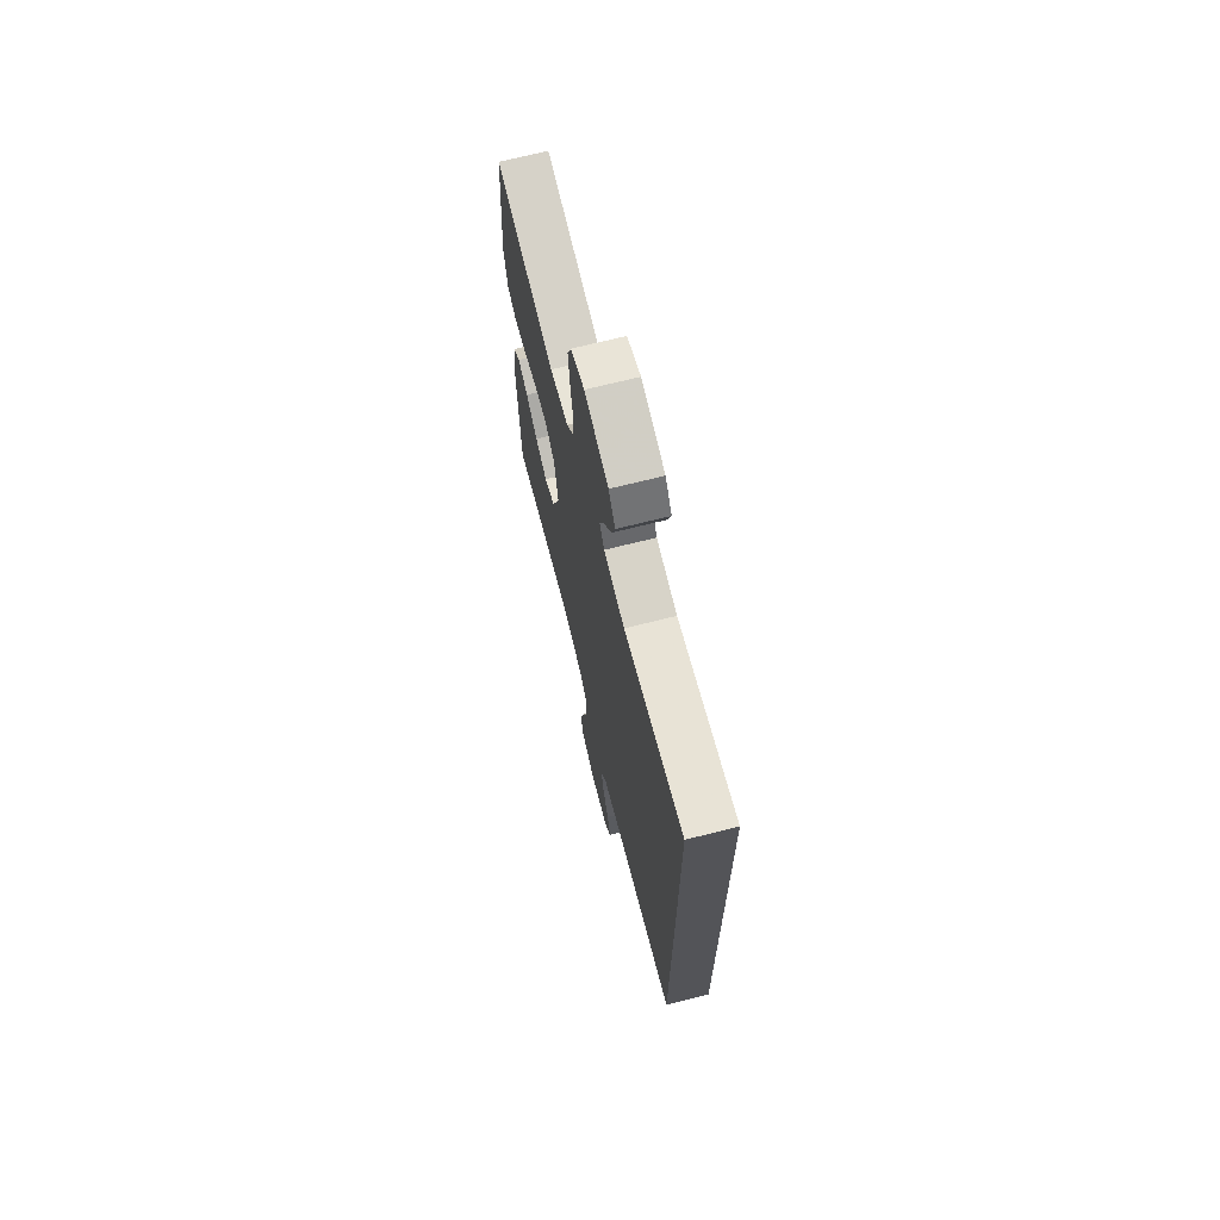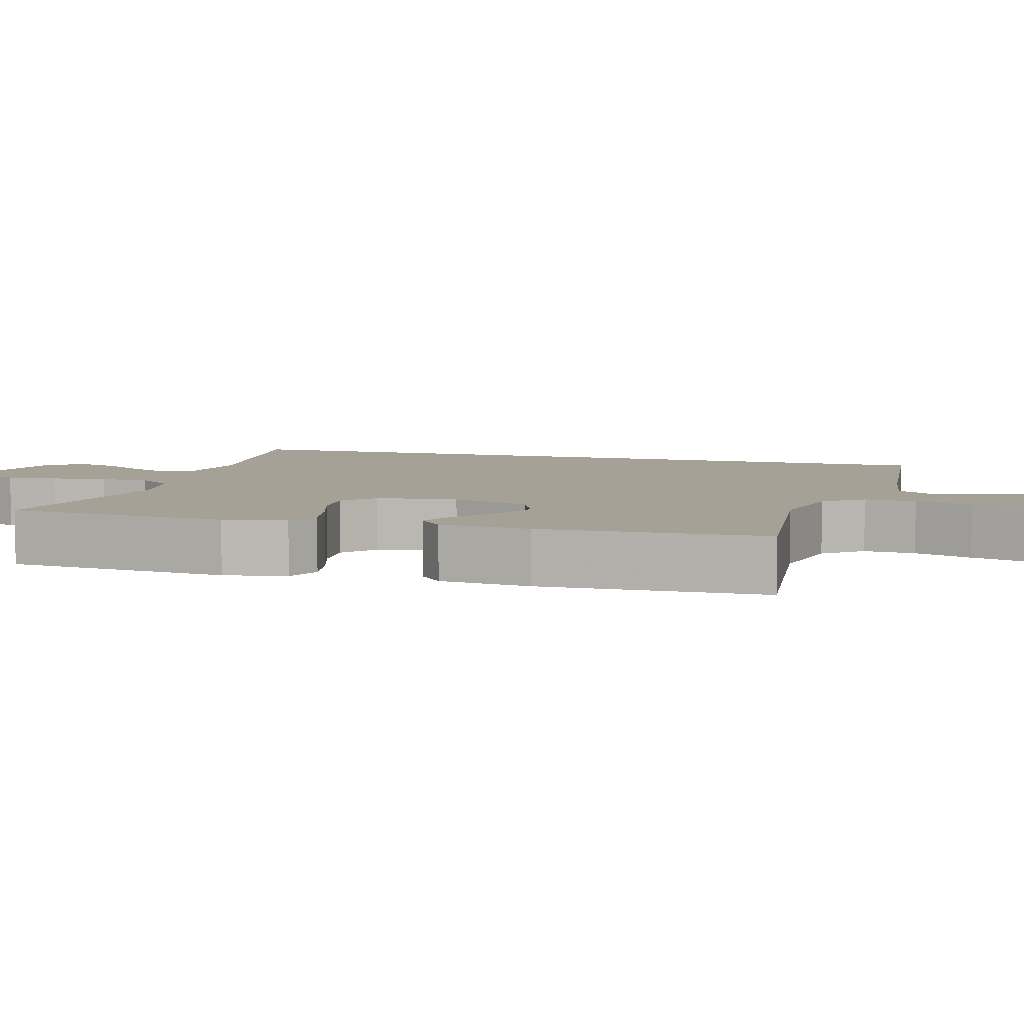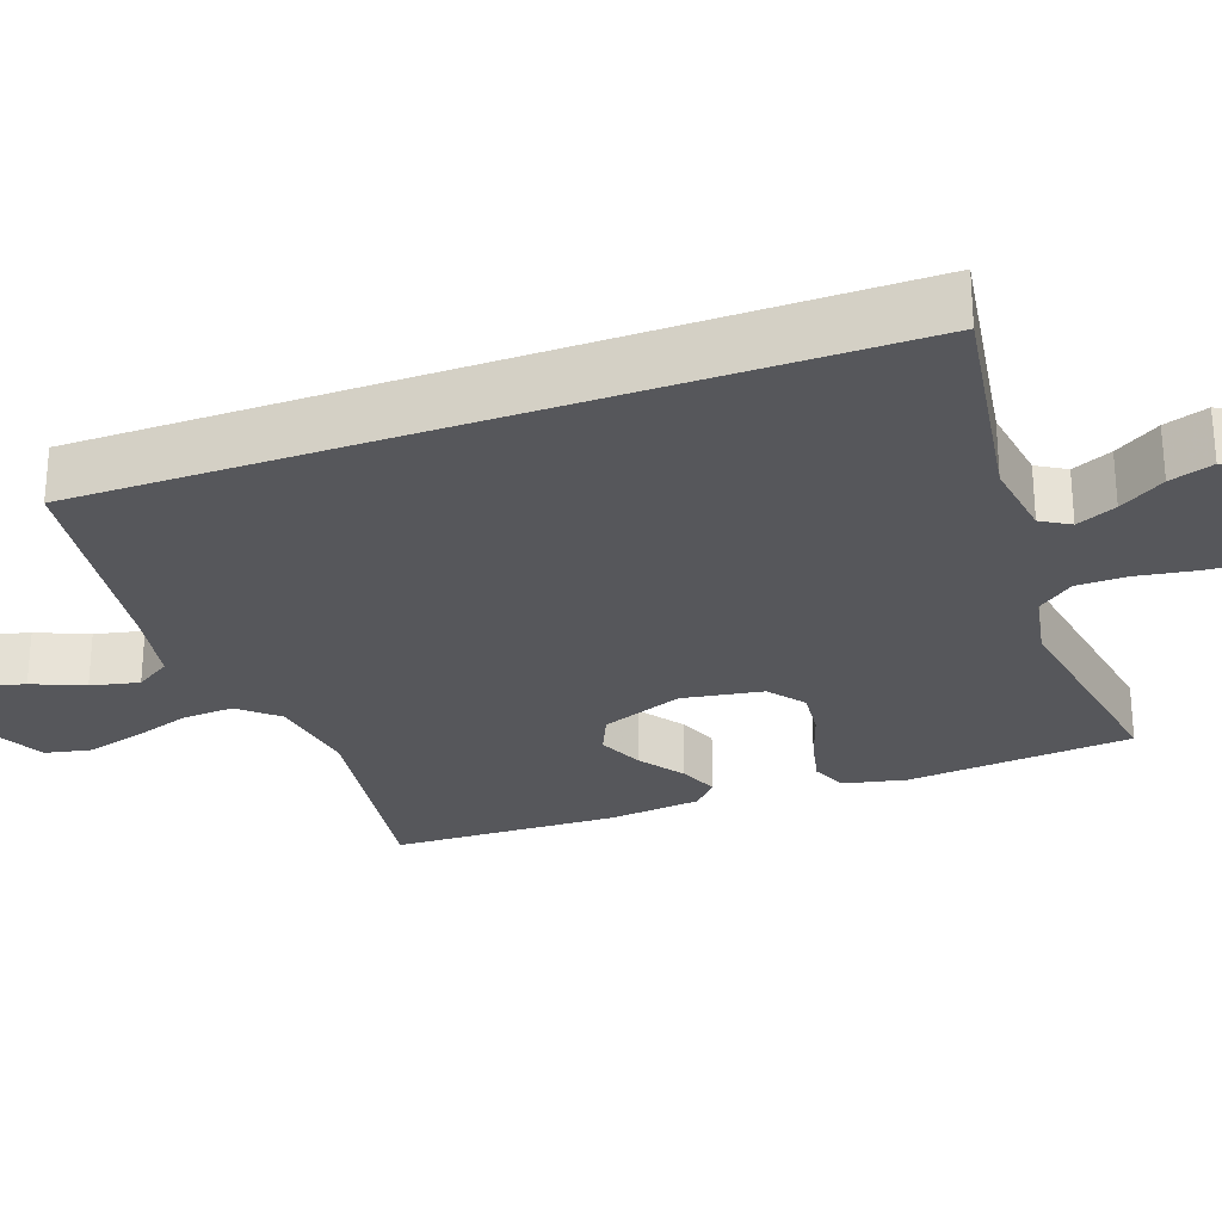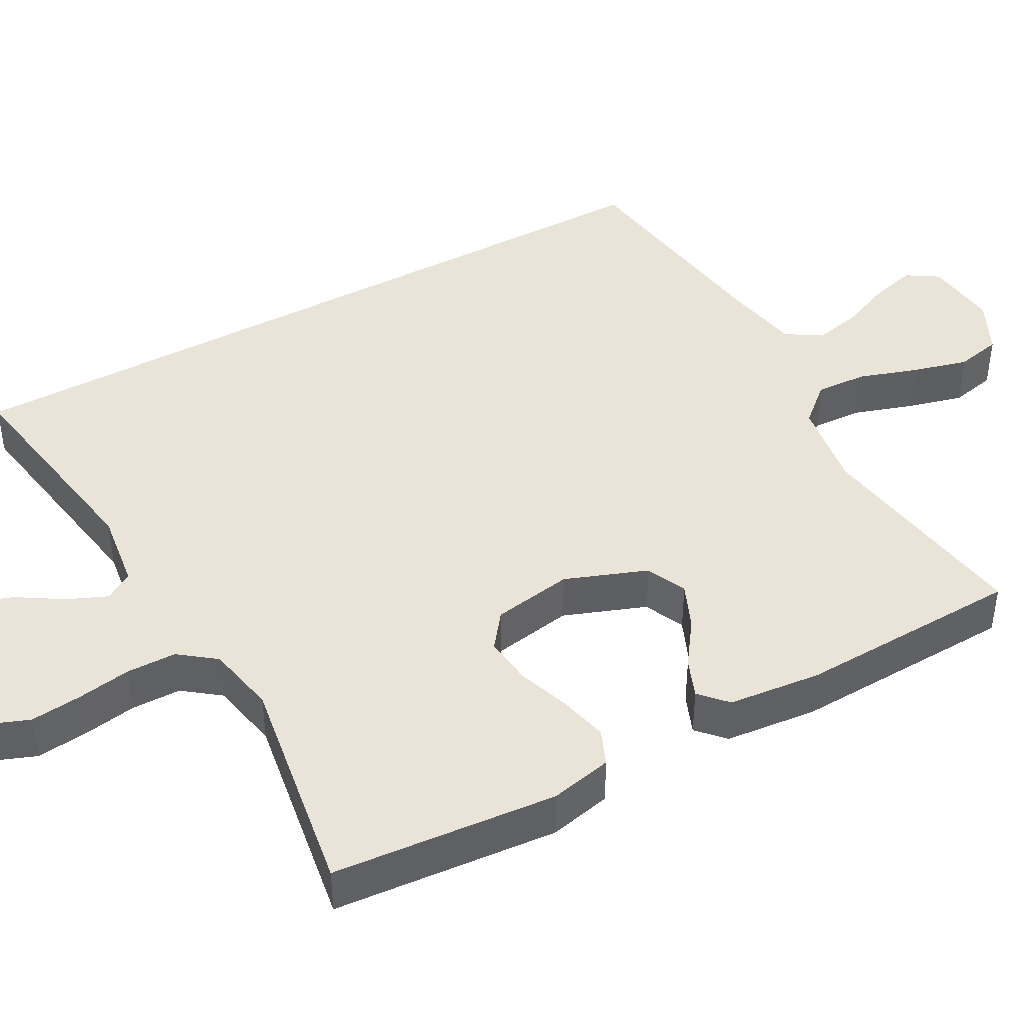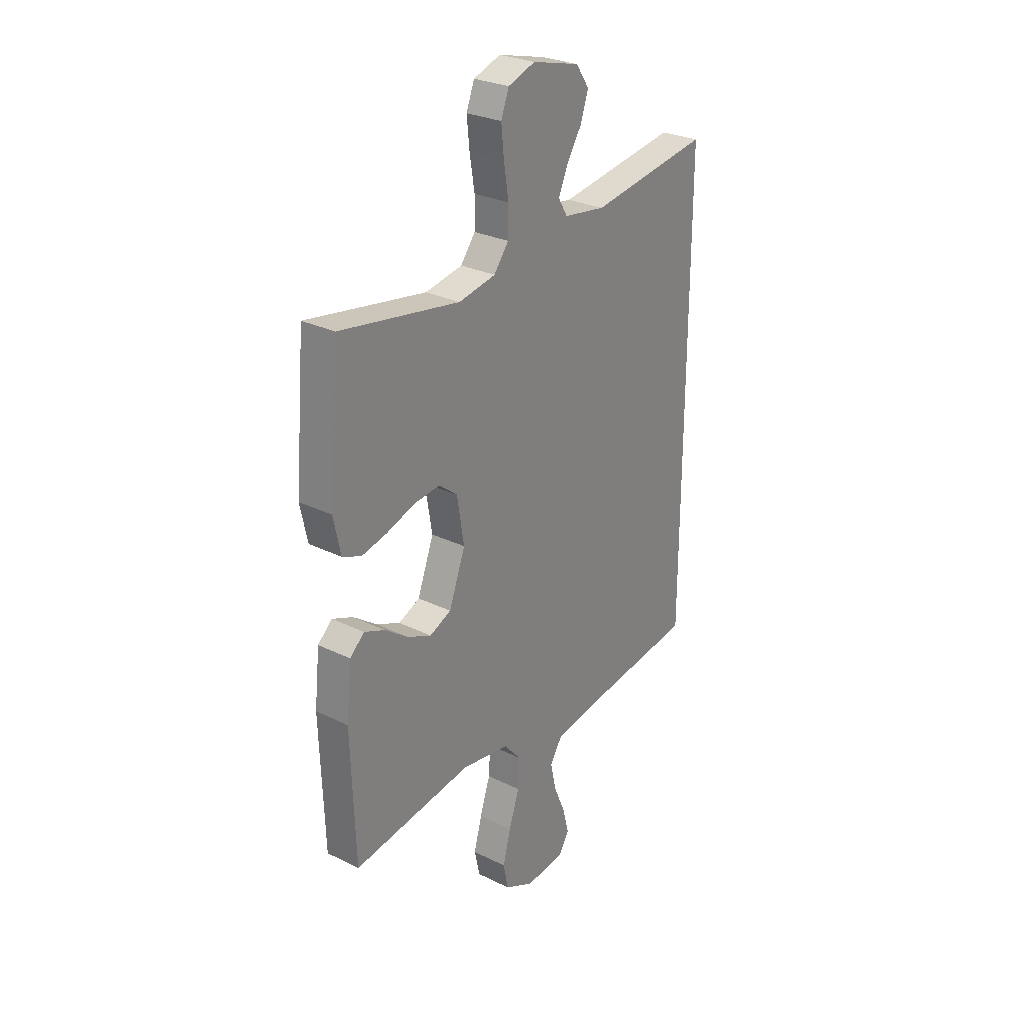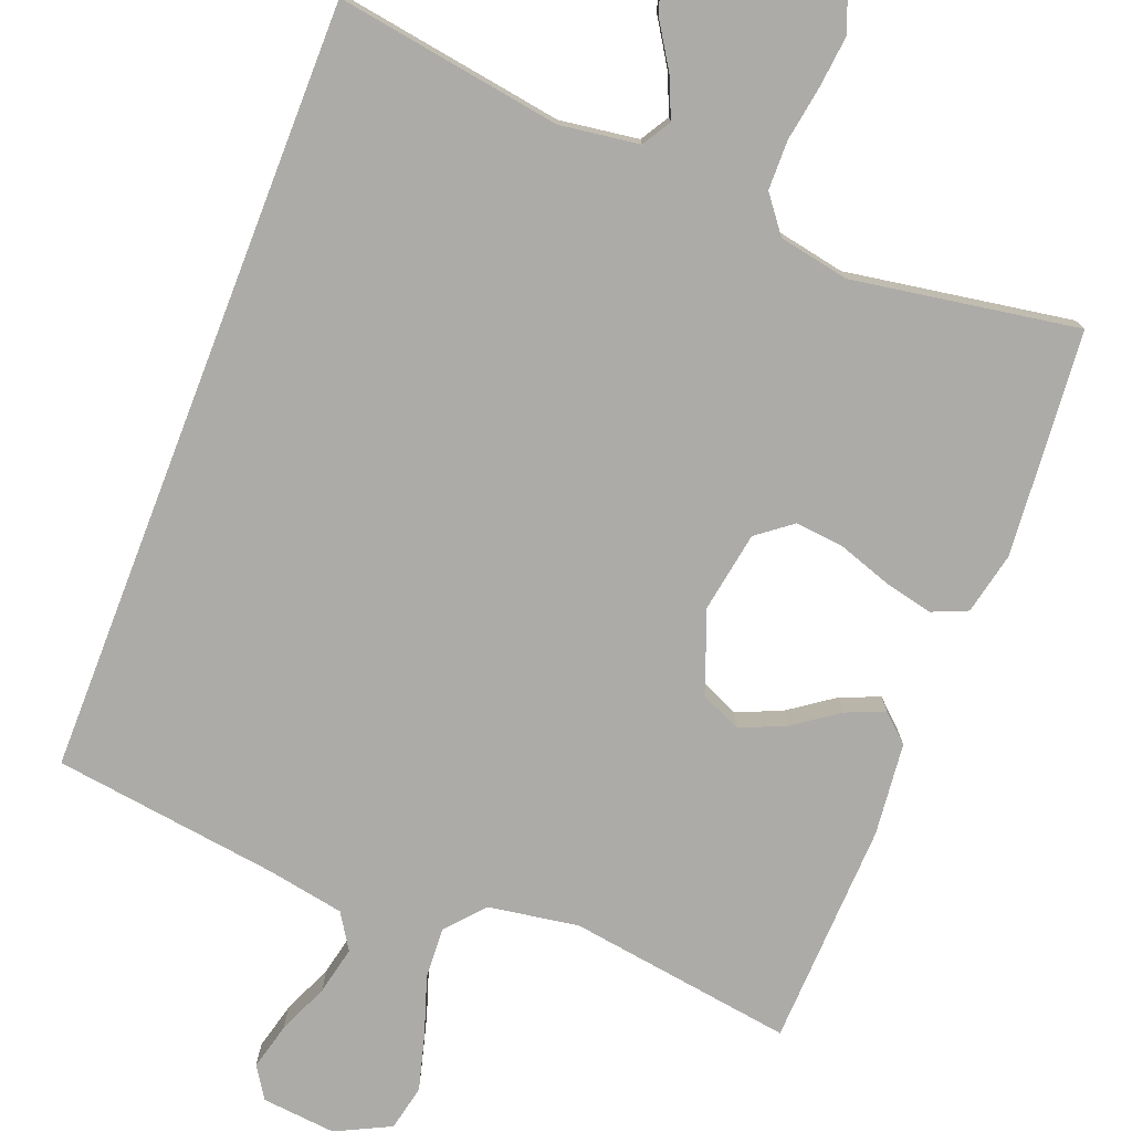
<metadata>
{"format":"obj","ext":"obj","renderer":"f3d","projection":"perspective","resolution":1024,"background":"white","views":[{"elev":69.9,"azim":-104.1,"up":"+Z"},{"elev":6.0,"azim":107.2,"up":"+Y"},{"elev":-27.3,"azim":-70.1,"up":"+Y"},{"elev":43.1,"azim":61.0,"up":"+Y"},{"elev":27.7,"azim":127.0,"up":"+Z"},{"elev":-76.5,"azim":-21.2,"up":"+Y"}]}
</metadata>
<code>
v 0.5 0.07 0.5
v 0.526 0.07 0.2
v 0.508 0.07 0.117
v 0.461 0.07 0.097
v 0.396 0.07 0.112
v 0.326 0.07 0.136
v 0.261 0.07 0.143
v 0.214 0.07 0.107
v 0.196 0.07 0
v 0.237 0.07 -0.109
v 0.291 0.07 -0.133
v 0.351 0.07 -0.107
v 0.41 0.07 -0.065
v 0.462 0.07 -0.044
v 0.498 0.07 -0.077
v 0.511 0.07 -0.2
v 0.5 0.07 -0.5
v 0.2 0.07 -0.456
v 0.08 0.07 -0.475
v 0.036 0.07 -0.525
v 0.04 0.07 -0.594
v 0.066 0.07 -0.672
v 0.086 0.07 -0.746
v 0.073 0.07 -0.807
v 0 0.07 -0.843
v -0.099 0.07 -0.833
v -0.126 0.07 -0.791
v -0.11 0.07 -0.729
v -0.081 0.07 -0.661
v -0.067 0.07 -0.597
v -0.097 0.07 -0.55
v -0.2 0.07 -0.531
v -0.5 0.07 -0.49
v -0.5 0.07 0.545
v -0.2 0.07 0.498
v -0.095 0.07 0.513
v -0.072 0.07 0.551
v -0.095 0.07 0.604
v -0.133 0.07 0.664
v -0.152 0.07 0.722
v -0.119 0.07 0.77
v 0 0.07 0.8
v 0.068 0.07 0.776
v 0.088 0.07 0.724
v 0.081 0.07 0.656
v 0.069 0.07 0.583
v 0.07 0.07 0.517
v 0.107 0.07 0.469
v 0.2 0.07 0.451
v 0.5 0 0.5
v 0.526 0 0.2
v 0.508 0 0.117
v 0.461 0 0.097
v 0.396 0 0.112
v 0.326 0 0.136
v 0.261 0 0.143
v 0.214 0 0.107
v 0.196 0 0
v 0.237 0 -0.109
v 0.291 0 -0.133
v 0.351 0 -0.107
v 0.41 0 -0.065
v 0.462 0 -0.044
v 0.498 0 -0.077
v 0.511 0 -0.2
v 0.5 0 -0.5
v 0.2 0 -0.456
v 0.08 0 -0.475
v 0.036 0 -0.525
v 0.04 0 -0.594
v 0.066 0 -0.672
v 0.086 0 -0.746
v 0.073 0 -0.807
v 0 0 -0.843
v -0.099 0 -0.833
v -0.126 0 -0.791
v -0.11 0 -0.729
v -0.081 0 -0.661
v -0.067 0 -0.597
v -0.097 0 -0.55
v -0.2 0 -0.531
v -0.5 0 -0.49
v -0.5 0 0.545
v -0.2 0 0.498
v -0.095 0 0.513
v -0.072 0 0.551
v -0.095 0 0.604
v -0.133 0 0.664
v -0.152 0 0.722
v -0.119 0 0.77
v 0 0 0.8
v 0.068 0 0.776
v 0.088 0 0.724
v 0.081 0 0.656
v 0.069 0 0.583
v 0.07 0 0.517
v 0.107 0 0.469
v 0.2 0 0.451
f 44 45 46
f 43 44 46
f 42 43 46
f 41 42 46
f 40 41 46
f 39 40 46
f 38 39 46
f 37 38 46 47
f 36 37 47 48
f 32 33 34 35
f 35 36 48
f 32 35 48
f 31 32 48
f 27 28 29
f 26 27 29
f 25 26 29
f 24 25 29
f 23 24 29
f 22 23 29
f 21 22 29
f 20 21 29 30
f 31 48 49
f 30 31 49
f 20 30 49
f 19 20 49
f 16 17 18
f 15 16 18
f 14 15 18
f 13 14 18
f 12 13 18
f 4 5 6
f 3 4 6
f 2 3 6
f 1 2 6
f 49 1 6
f 49 6 7
f 11 12 18 19
f 10 11 19
f 9 10 19
f 8 9 19 49
f 7 8 49
f 95 94 93
f 95 93 92
f 95 92 91
f 95 91 90
f 95 90 89
f 95 89 88
f 95 88 87
f 96 95 87 86
f 97 96 86 85
f 84 83 82 81
f 97 85 84
f 97 84 81
f 97 81 80
f 78 77 76
f 78 76 75
f 78 75 74
f 78 74 73
f 78 73 72
f 78 72 71
f 78 71 70
f 79 78 70 69
f 98 97 80
f 98 80 79
f 98 79 69
f 98 69 68
f 67 66 65
f 67 65 64
f 67 64 63
f 67 63 62
f 67 62 61
f 55 54 53
f 55 53 52
f 55 52 51
f 55 51 50
f 55 50 98
f 56 55 98
f 68 67 61 60
f 68 60 59
f 68 59 58
f 98 68 58 57
f 98 57 56
f 1 50 51 2
f 2 51 52 3
f 3 52 53 4
f 4 53 54 5
f 5 54 55 6
f 6 55 56 7
f 7 56 57 8
f 8 57 58 9
f 9 58 59 10
f 10 59 60 11
f 11 60 61 12
f 12 61 62 13
f 13 62 63 14
f 14 63 64 15
f 15 64 65 16
f 16 65 66 17
f 17 66 67 18
f 18 67 68 19
f 19 68 69 20
f 20 69 70 21
f 21 70 71 22
f 22 71 72 23
f 23 72 73 24
f 24 73 74 25
f 25 74 75 26
f 26 75 76 27
f 27 76 77 28
f 28 77 78 29
f 29 78 79 30
f 30 79 80 31
f 31 80 81 32
f 32 81 82 33
f 33 82 83 34
f 34 83 84 35
f 35 84 85 36
f 36 85 86 37
f 37 86 87 38
f 38 87 88 39
f 39 88 89 40
f 40 89 90 41
f 41 90 91 42
f 42 91 92 43
f 43 92 93 44
f 44 93 94 45
f 45 94 95 46
f 46 95 96 47
f 47 96 97 48
f 48 97 98 49
f 49 98 50 1

</code>
